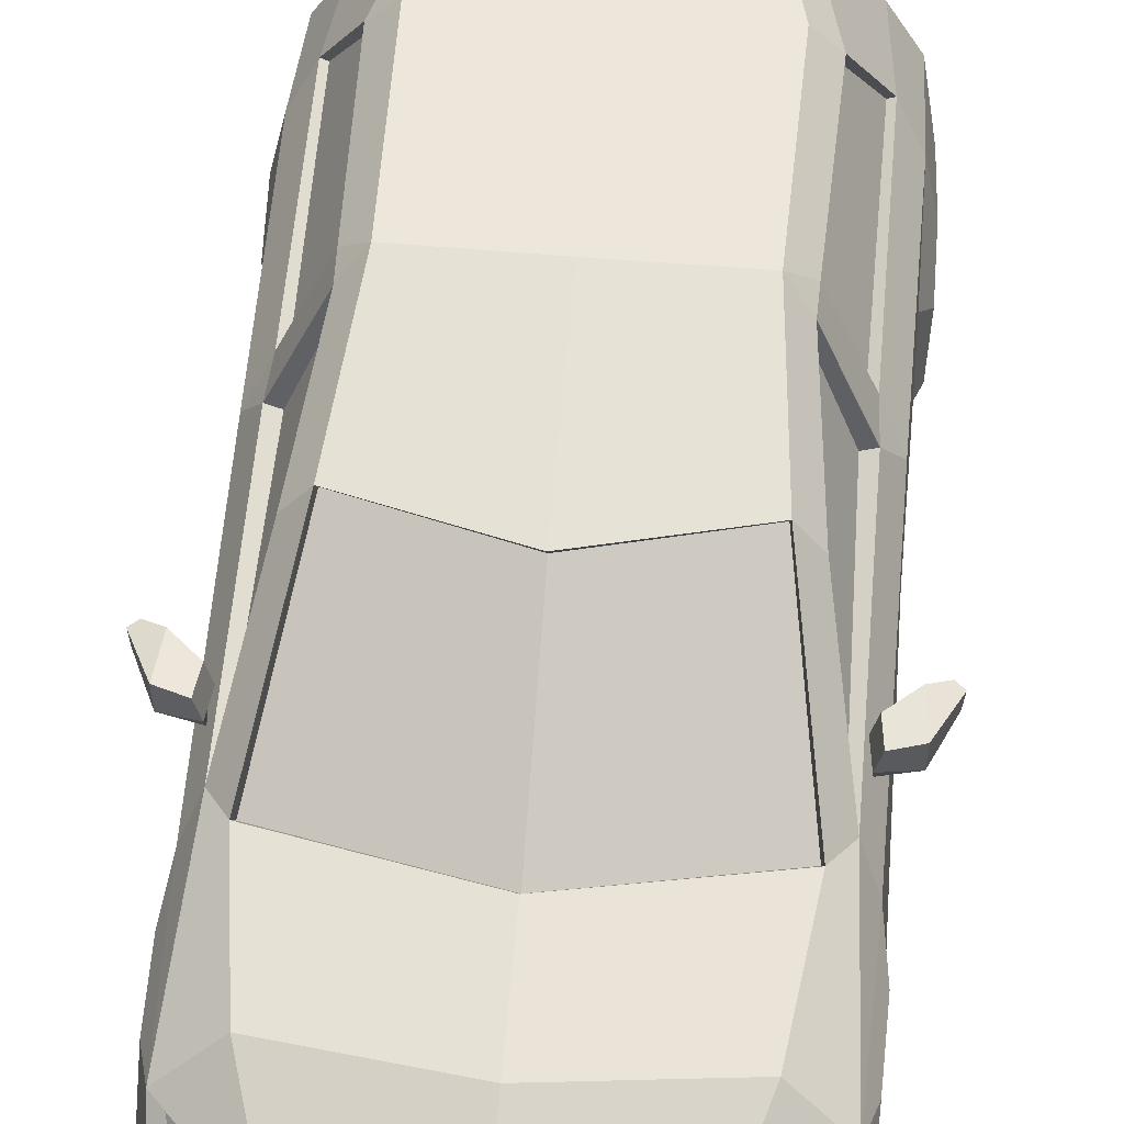
<metadata>
{"format":"obj","ext":"obj","renderer":"f3d","projection":"perspective","resolution":1024,"background":"white","views":[{"elev":56.0,"azim":-174.9,"up":"+Y"}]}
</metadata>
<code>
o Car_3_Model
v -1.061 1.015 1.806
v -1.067 1.096 1.813
v -0.8448 1.019 1.599
v -0.8678 1.121 1.601
v -1.028 1.015 1.836
v -1.035 1.096 1.843
v -0.8306 1.019 1.71
v -0.8536 1.121 1.713
v -0.9773 0.9952 1.631
v -0.9773 1.128 1.631
v -0.9591 0.9952 1.802
v -0.9591 1.128 1.802
v -0.8525 0.9696 1.673
v -0.8472 0.9578 1.625
v -0.8547 0.9289 1.701
v -0.8487 0.9166 1.647
v 1.064 1.015 1.806
v 1.07 1.096 1.813
v 0.8477 1.019 1.599
v 0.8706 1.121 1.601
v 1.031 1.015 1.836
v 1.038 1.096 1.843
v 0.8335 1.019 1.71
v 0.8564 1.121 1.713
v 0.9801 0.9952 1.631
v 0.9801 1.128 1.631
v 0.9619 0.9952 1.802
v 0.9619 1.128 1.802
v 0.8553 0.9696 1.673
v 0.85 0.9578 1.625
v 0.8576 0.9289 1.701
v 0.8515 0.9166 1.647
v -0.2926 0.5874 0.1538
v -0.2926 0.4626 0.1538
v -0.2926 0.5874 0.1062
v -0.2926 0.4626 0.06387
v -0.9332 0.3208 1.472
v -0.8927 0.823 1.344
v -0.9252 0.3403 2.605
v -0.8967 0.943 2.624
v -0.8213 0.9758 1.434
v -0.8182 1.077 2.562
v -0.8081 1.078 2.736
v -0.6933 1.349 2.023
v -0.624 1.466 2.669
v -0.6275 1.472 2.793
v -0.8112 1.131 3.733
v -0.6569 1.427 3.617
v -0.9076 0.9704 3.665
v -0.9617 0.7397 3.627
v -0.9343 0.3523 3.262
v -0.8407 0.2358 1.473
v -0.8407 0.2564 2.605
v -0.8591 0.2639 3.3
v -0.9207 0.6971 3.317
v -0.9701 0.5835 3.426
v -0.7398 1.018 1.32
v -0.5955 1.462 2.041
v -0.528 1.575 2.735
v -0.5497 1.537 3.614
v -0.7682 1.104 4.115
v -0.5524 1.414 4.013
v -0.47 1.518 3.937
v -0.478 1.461 4.07
v -0.5961 1.098 4.321
v -0.5268 1.389 4.075
v -0.9273 0.5803 4.084
v -0.8925 0.9088 4.093
v -0.6703 0.7008 4.38
v -0.7132 0.8578 4.358
v -0.9457 0.7291 3.908
v -0.5668 0.6593 4.529
v -0.837 0.3019 4.152
v -0.6611 0.3086 4.35
v -0.9642 0.3154 3.359
v -0.8709 0.8075 0.6742
v -0.6641 0.9694 0.7612
v -0.9387 0.3164 1.366
v -0.9214 0.5541 1.312
v -0.9271 0.7212 1.149
v -0.9181 0.734 0.8391
v -0.9144 0.539 0.6073
v -0.9245 0.2168 0.5641
v -0.8523 0.6496 0.462
v -0.5198 0.8187 0.3043
v -0.8486 0.3406 0.396
v -0.5459 0.2505 0.1635
v -0.5458 0.3007 0.1133
v -0.8481 0.493 0.4258
v -0.4138 0.6743 0.1622
v -0.4677 0.4891 0.09321
v -0.5433 0.321 0.1493
v -0.4702 0.4688 0.1223
v -0.6538 0.2314 1.366
v -0.6538 0.5525 1.312
v -0.6538 0.7199 1.149
v -0.6538 0.7355 0.8414
v -0.6538 0.5415 0.6048
v -0.6538 0.2168 0.5641
v -0.6513 0.7386 3.627
v -0.6513 0.5839 3.426
v -0.6513 0.58 4.086
v -0.6513 0.7299 3.908
v -0.6513 0.3022 4.15
v -0.6513 0.2667 3.359
v -0.731 0.9634 1.351
v -0.5902 1.411 2.073
v -0.7639 1.052 2.562
v -0.7864 0.9622 1.433
v -0.6456 1.328 2.023
v -0.5832 1.451 2.669
v -0.774 1.06 2.737
v -0.5934 1.454 2.793
v -0.7838 1.117 3.735
v -0.6228 1.408 3.618
v -0.5908 1.067 4.287
v -0.5212 1.358 4.04
v -0.4715 0.7795 0.353
v -0.7932 0.6052 0.5164
v -0.8398 0.7815 0.7028
v -0.41 0.6471 0.188
v -0.3848 0.6508 0.1813
v -0.2926 0.5874 4.524
v -0.2926 0.4626 4.462
v -0.2926 0.5874 4.572
v -0.2926 0.4626 4.552
v -0.3956 0.8254 4.425
v -0.3006 0.6745 4.45
v -0.6548 0.6968 4.315
v -0.7006 0.8535 4.296
v -0.3828 0.8207 4.361
v -0.2881 0.6703 4.388
v 0.2954 0.5874 0.1538
v 0.2954 0.4626 0.1538
v 0.2954 0.5874 0.1062
v 0.2954 0.4626 0.06387
v 0.001422 0.5874 0.1538
v 0.001422 0.4626 0.1538
v 0.001422 0.5874 0.08528
v 0.001422 0.4626 0.04294
v 0.936 0.3208 1.472
v 0.8956 0.823 1.344
v 0.9281 0.3403 2.605
v 0.8996 0.943 2.624
v 0.8241 0.9758 1.434
v 0.8211 1.077 2.562
v 0.811 1.078 2.736
v 0.6961 1.349 2.023
v 0.6268 1.466 2.669
v 0.6303 1.472 2.793
v 0.814 1.131 3.733
v 0.6597 1.427 3.617
v 0.9104 0.9704 3.665
v 0.9645 0.7397 3.627
v 0.001422 1.465 1.891
v 0.9371 0.3523 3.262
v 0.8436 0.2358 1.473
v 0.8436 0.2564 2.605
v 0.8619 0.2639 3.3
v 0.9236 0.6971 3.317
v 0.973 0.5835 3.426
v 0.7426 1.018 1.32
v 0.5983 1.462 2.041
v 0.5308 1.575 2.735
v 0.001422 1.053 1.156
v 0.5526 1.537 3.614
v 0.001422 1.572 2.735
v 0.001422 1.537 3.614
v 0.001422 0.2358 1.473
v 0.001422 0.2564 2.605
v 0.001422 0.2639 3.3
v 0.771 1.104 4.115
v 0.5552 1.414 4.013
v 0.4729 1.518 3.937
v 0.001422 1.516 4.058
v 0.4808 1.461 4.07
v 0.001422 1.469 4.146
v 0.001422 1.427 4.111
v 0.001422 1.099 4.413
v 0.599 1.098 4.321
v 0.001422 1.405 4.151
v 0.5297 1.389 4.075
v 0.9302 0.5803 4.084
v 0.8953 0.9088 4.093
v 0.6732 0.7008 4.38
v 0.716 0.8578 4.358
v 0.9485 0.7291 3.908
v 0.001422 0.6683 4.493
v 0.001422 0.8781 4.479
v 0.5696 0.6593 4.529
v 0.001422 0.6593 4.585
v 0.8399 0.3019 4.152
v 0.664 0.3086 4.35
v 0.9671 0.3154 3.359
v 0.001422 0.3356 4.515
v 0.8737 0.8075 0.6742
v 0.6669 0.9694 0.7612
v 0.001422 1.001 0.6682
v 0.9415 0.3164 1.366
v 0.9242 0.5541 1.312
v 0.9299 0.7212 1.149
v 0.9209 0.734 0.8391
v 0.9173 0.539 0.6073
v 0.9274 0.2168 0.5641
v 0.8552 0.6496 0.462
v 0.5227 0.8187 0.3043
v 0.001422 0.851 0.2233
v 0.8514 0.3406 0.396
v 0.5488 0.2505 0.1635
v 0.5487 0.3007 0.1133
v 0.851 0.493 0.4258
v 0.4167 0.6743 0.1622
v 0.4706 0.4891 0.09321
v 0.001422 0.7171 0.1085
v 0.001422 0.2505 0.08911
v 0.001422 0.3007 0.05194
v 0.5461 0.321 0.1493
v 0.4731 0.4688 0.1223
v 0.001422 0.4675 0.07257
v 0.001422 0.3222 0.07967
v 0.6567 0.2314 1.366
v 0.6567 0.5525 1.312
v 0.6567 0.7199 1.149
v 0.6567 0.7355 0.8414
v 0.6567 0.5415 0.6048
v 0.6567 0.2168 0.5641
v 0.001422 0.2168 0.5641
v 0.6542 0.7386 3.627
v 0.6542 0.5839 3.426
v 0.6542 0.58 4.086
v 0.6542 0.7299 3.908
v 0.6542 0.3022 4.15
v 0.6542 0.2667 3.359
v 0.001422 0.3022 4.15
v 0.7339 0.9634 1.351
v 0.593 1.411 2.073
v 0.001422 0.9985 1.187
v 0.001422 1.411 1.922
v 0.7667 1.052 2.562
v 0.7892 0.9622 1.433
v 0.6484 1.328 2.023
v 0.5861 1.451 2.669
v 0.7769 1.06 2.737
v 0.5962 1.454 2.793
v 0.7866 1.117 3.735
v 0.6256 1.408 3.618
v 0.001422 1.374 4.115
v 0.001422 1.067 4.375
v 0.5936 1.067 4.287
v 0.524 1.358 4.04
v 0.4743 0.7795 0.353
v 0.796 0.6052 0.5164
v 0.8427 0.7815 0.7028
v 0.4128 0.6471 0.188
v 0.3876 0.6508 0.1813
v 0.001422 0.6955 0.1455
v 0.2954 0.5874 4.524
v 0.2954 0.4626 4.462
v 0.2954 0.5874 4.572
v 0.2954 0.4626 4.552
v 0.001422 0.5874 4.524
v 0.001422 0.4626 4.462
v 0.001422 0.5874 4.593
v 0.001422 0.4626 4.573
v 0.3985 0.8254 4.425
v 0.3035 0.6745 4.45
v 0.6576 0.6968 4.315
v 0.7034 0.8535 4.296
v 0.3856 0.8207 4.361
v 0.2909 0.6703 4.388
f 9 10 4 3
f 3 4 8 7
f 11 12 6 5
f 5 6 2 1
f 9 11 5 1
f 12 10 2 6
f 8 4 10 12
f 11 9 16 15
f 7 8 12 11
f 1 2 10 9
f 14 13 15 16
f 3 7 13 14
f 7 11 15 13
f 9 3 14 16
f 25 19 20 26
f 19 23 24 20
f 27 21 22 28
f 21 17 18 22
f 25 17 21 27
f 28 22 18 26
f 24 28 26 20
f 27 31 32 25
f 23 27 28 24
f 17 25 26 18
f 30 32 31 29
f 19 30 29 23
f 23 29 31 27
f 25 32 30 19
f 139 140 36 35
f 35 36 34 33
f 137 139 35 33
f 140 138 34 36
f 39 40 38 37
f 38 40 42 41
f 42 40 43
f 41 42 108 109
f 43 46 45 42
f 43 47 114 112
f 49 47 43 40
f 51 39 53 54
f 39 51 55 40
f 39 37 52 53
f 54 75 51
f 40 55 49
f 56 50 49 55
f 44 45 59 58
f 45 46 59
f 41 44 58 57
f 46 48 60 59
f 59 60 168 167
f 58 59 167 155
f 165 57 106 237
f 54 53 170 171
f 53 52 169 170
f 60 48 62 63
f 168 60 63 175
f 48 47 61 62
f 63 62 64
f 175 63 64 177
f 178 177 64 62
f 181 66 117 247
f 65 66 62 61
f 62 66 181 178
f 49 68 61 47
f 68 71 67
f 68 69 70
f 71 68 49 50
f 70 69 129 130
f 61 68 70 65
f 65 70 127
f 188 128 72 191
f 69 67 73 74
f 51 75 56 55
f 69 74 72
f 191 72 195
f 195 72 74
f 57 165 198 77
f 41 57 77 76
f 52 37 78
f 38 79 78 37
f 41 76 38
f 79 38 80
f 77 198 207 85
f 81 76 84 82
f 83 82 89 86
f 83 86 88 87
f 38 76 81 80
f 89 82 84
f 90 84 119 121
f 207 214 90 85
f 87 88 216 215
f 216 88 92 220
f 219 220 92 93
f 91 93 89
f 88 86 92
f 86 89 93 92
f 81 82 98 97
f 79 80 96 95
f 82 83 99 98
f 80 81 97 96
f 78 79 95 94
f 95 96 97 98
f 94 95 98 99
f 83 87 99
f 78 94 52
f 169 52 94
f 99 227 169 94
f 215 227 99 87
f 50 56 101 100
f 56 75 105 101
f 67 71 103 102
f 73 67 102 104
f 71 50 100 103
f 75 54 105
f 73 104 74
f 195 74 104 234
f 101 102 103 100
f 105 104 102 101
f 54 171 105
f 104 105 171 234
f 106 107 238 237
f 57 58 107 106
f 58 155 238 107
f 111 110 109 108
f 42 45 111 108
f 44 41 109 110
f 45 44 110 111
f 113 112 114 115
f 48 46 113 115
f 47 48 115 114
f 46 43 112 113
f 248 247 117 116
f 65 179 248 116
f 66 65 116 117
f 76 77 85
f 84 76 120 119
f 84 90 91 89
f 76 85 118 120
f 85 90 121 118
f 219 93 122 256
f 91 90 122 93
f 90 214 256 122
f 263 125 126 264
f 125 123 124 126
f 261 123 125 263
f 264 126 124 262
f 69 68 67
f 127 189 179 65
f 72 128 69
f 127 128 188 189
f 130 129 132 131
f 127 70 130 131
f 69 128 132 129
f 128 127 131 132
f 119 120 118 121
f 139 135 136 140
f 135 133 134 136
f 137 133 135 139
f 140 136 134 138
f 143 141 142 144
f 142 145 146 144
f 146 147 144
f 145 240 239 146
f 147 146 149 150
f 147 243 245 151
f 153 144 147 151
f 156 159 158 143
f 143 144 160 156
f 143 158 157 141
f 159 156 194
f 144 153 160
f 161 160 153 154
f 148 163 164 149
f 149 164 150
f 145 162 163 148
f 150 164 166 152
f 164 167 168 166
f 163 155 167 164
f 165 237 235 162
f 159 171 170 158
f 158 170 169 157
f 166 174 173 152
f 168 175 174 166
f 152 173 172 151
f 174 176 173
f 175 177 176 174
f 178 173 176 177
f 181 247 250 182
f 180 172 173 182
f 173 178 181 182
f 153 151 172 184
f 184 183 187
f 184 186 185
f 187 154 153 184
f 186 268 267 185
f 172 180 186 184
f 180 265 186
f 188 191 190 266
f 185 193 192 183
f 156 160 161 194
f 185 190 193
f 191 195 190
f 195 193 190
f 162 197 198 165
f 145 196 197 162
f 157 199 141
f 142 141 199 200
f 145 142 196
f 200 201 142
f 197 206 207 198
f 202 203 205 196
f 204 208 211 203
f 204 209 210 208
f 142 201 202 196
f 211 205 203
f 212 254 252 205
f 207 206 212 214
f 209 215 216 210
f 216 220 217 210
f 219 218 217 220
f 213 211 218
f 210 217 208
f 208 217 218 211
f 202 224 225 203
f 200 222 223 201
f 203 225 226 204
f 201 223 224 202
f 199 221 222 200
f 222 225 224 223
f 221 226 225 222
f 204 226 209
f 199 157 221
f 169 221 157
f 226 221 169 227
f 215 209 226 227
f 154 228 229 161
f 161 229 233 194
f 183 230 231 187
f 192 232 230 183
f 187 231 228 154
f 194 233 159
f 192 193 232
f 195 234 232 193
f 229 228 231 230
f 233 229 230 232
f 159 233 171
f 232 234 171 233
f 235 237 238 236
f 162 235 236 163
f 163 236 238 155
f 242 239 240 241
f 146 239 242 149
f 148 241 240 145
f 149 242 241 148
f 244 246 245 243
f 152 246 244 150
f 151 245 246 152
f 150 244 243 147
f 248 249 250 247
f 180 249 248 179
f 182 250 249 180
f 196 206 197
f 205 252 253 196
f 205 211 213 212
f 196 253 251 206
f 206 251 254 212
f 219 256 255 218
f 213 218 255 212
f 212 255 256 214
f 263 264 260 259
f 259 260 258 257
f 261 263 259 257
f 264 262 258 260
f 185 183 184
f 265 180 179 189
f 190 185 266
f 265 189 188 266
f 268 269 270 267
f 265 269 268 186
f 185 267 270 266
f 266 270 269 265
f 252 254 251 253
o Wheel3-4
v -0.6651 0.7171 0.9577
v -0.8285 0.7171 0.9577
v -0.6651 0.631 0.7211
v -0.8285 0.631 0.7211
v -0.6651 0.4129 0.5951
v -0.8285 0.4129 0.5951
v -0.6651 0.1649 0.6389
v -0.8285 0.1649 0.6389
v -0.6651 0.002962 0.8318
v -0.8285 0.002962 0.8318
v -0.6651 0.002962 1.084
v -0.8285 0.002962 1.084
v -0.6651 0.1649 1.277
v -0.8285 0.1649 1.277
v -0.6651 0.4129 1.32
v -0.8285 0.4129 1.32
v -0.6651 0.631 1.194
v -0.8285 0.631 1.194
v -0.8988 0.5733 0.7695
v -0.8988 0.6418 0.9577
v -0.8988 0.3998 0.6693
v -0.8988 0.2025 0.7041
v -0.8988 0.07378 0.8576
v -0.8988 0.07378 1.058
v -0.8988 0.2025 1.211
v -0.8988 0.3998 1.246
v -0.8988 0.5733 1.146
v -0.8793 0.5366 0.8002
v -0.8793 0.594 0.9577
v -0.8793 0.3915 0.7164
v -0.8793 0.2264 0.7455
v -0.8793 0.1187 0.8739
v -0.8793 0.1187 1.042
v -0.8793 0.2264 1.17
v -0.8793 0.3915 1.199
v -0.8793 0.5366 1.115
v -0.8571 0.4254 0.8936
v -0.8571 0.4487 0.9577
v -0.8571 0.3663 0.8595
v -0.8571 0.2991 0.8713
v -0.8571 0.2552 0.9236
v -0.8571 0.2552 0.9919
v -0.8571 0.2991 1.044
v -0.8571 0.3663 1.056
v -0.8571 0.4254 1.022
v -0.8286 0.5366 0.8002
v -0.8286 0.594 0.9577
v -0.8286 0.3915 0.7164
v -0.8286 0.2264 0.7455
v -0.8286 0.1187 0.8739
v -0.8286 0.1187 1.042
v -0.8286 0.2264 1.17
v -0.8286 0.3915 1.199
v -0.8286 0.5366 1.115
v -0.8286 0.442 0.8796
v -0.8286 0.4704 0.9577
v -0.8286 0.37 0.8381
v -0.8286 0.3489 0.9577
v -0.8286 0.442 1.036
v -0.8286 0.2882 0.8525
v -0.8286 0.2348 0.9162
v -0.8286 0.2348 0.9993
v -0.8286 0.2882 1.063
v -0.8286 0.37 1.077
f 271 273 274 272
f 273 275 276 274
f 275 277 278 276
f 277 279 280 278
f 279 281 282 280
f 281 283 284 282
f 283 285 286 284
f 288 297 296 286
f 285 287 288 286
f 287 271 272 288
f 271 287 285 283 281 279 277 275 273
f 293 302 301 292
f 286 296 295 284
f 284 295 294 282
f 282 294 293 280
f 280 293 292 278
f 274 289 290 272
f 278 292 291 276
f 276 291 289 274
f 272 290 297 288
f 313 333 334 314
f 289 298 299 290
f 297 306 305 296
f 294 303 302 293
f 291 300 298 289
f 290 299 306 297
f 295 304 303 294
f 292 301 300 291
f 296 305 304 295
f 307 309 310 311 312 313 314 315 308
f 300 318 316 298
f 312 332 333 313
f 299 317 324 306
f 298 316 317 299
f 311 331 332 312
f 306 324 323 305
f 310 330 331 311
f 305 323 322 304
f 316 328 317
f 324 328 323
f 321 328 320
f 318 328 316
f 317 328 324
f 322 328 321
f 319 328 318
f 323 328 322
f 320 328 319
f 301 319 318 300
f 314 334 329 315
f 302 320 319 301
f 308 326 325 307
f 315 329 326 308
f 303 321 320 302
f 307 325 327 309
f 304 322 321 303
f 309 327 330 310
o Wheel3-3
v -0.6651 0.7171 3.766
v -0.8285 0.7171 3.766
v -0.6651 0.631 3.529
v -0.8285 0.631 3.529
v -0.6651 0.4129 3.403
v -0.8285 0.4129 3.403
v -0.6651 0.1649 3.447
v -0.8285 0.1649 3.447
v -0.6651 0.002962 3.64
v -0.8285 0.002962 3.64
v -0.6651 0.002962 3.892
v -0.8285 0.002962 3.892
v -0.6651 0.1649 4.085
v -0.8285 0.1649 4.085
v -0.6651 0.4129 4.129
v -0.8285 0.4129 4.129
v -0.6651 0.631 4.003
v -0.8285 0.631 4.003
v -0.8988 0.5733 3.578
v -0.8988 0.6418 3.766
v -0.8988 0.3998 3.478
v -0.8988 0.2025 3.512
v -0.8988 0.07378 3.666
v -0.8988 0.07378 3.866
v -0.8988 0.2025 4.02
v -0.8988 0.3998 4.054
v -0.8988 0.5733 3.954
v -0.8793 0.5366 3.608
v -0.8793 0.594 3.766
v -0.8793 0.3915 3.525
v -0.8793 0.2264 3.554
v -0.8793 0.1187 3.682
v -0.8793 0.1187 3.85
v -0.8793 0.2264 3.978
v -0.8793 0.3915 4.007
v -0.8793 0.5366 3.923
v -0.8571 0.4254 3.702
v -0.8571 0.4487 3.766
v -0.8571 0.3663 3.668
v -0.8571 0.2991 3.68
v -0.8571 0.2552 3.732
v -0.8571 0.2552 3.8
v -0.8571 0.2991 3.852
v -0.8571 0.3663 3.864
v -0.8571 0.4254 3.83
v -0.8286 0.5366 3.608
v -0.8286 0.594 3.766
v -0.8286 0.3915 3.525
v -0.8286 0.2264 3.554
v -0.8286 0.1187 3.682
v -0.8286 0.1187 3.85
v -0.8286 0.2264 3.978
v -0.8286 0.3915 4.007
v -0.8286 0.5366 3.923
v -0.8286 0.442 3.688
v -0.8286 0.4704 3.766
v -0.8286 0.37 3.646
v -0.8286 0.3489 3.766
v -0.8286 0.442 3.844
v -0.8286 0.2882 3.661
v -0.8286 0.2348 3.724
v -0.8286 0.2348 3.807
v -0.8286 0.2882 3.871
v -0.8286 0.37 3.886
f 335 337 338 336
f 337 339 340 338
f 339 341 342 340
f 341 343 344 342
f 343 345 346 344
f 345 347 348 346
f 347 349 350 348
f 352 361 360 350
f 349 351 352 350
f 351 335 336 352
f 335 351 349 347 345 343 341 339 337
f 357 366 365 356
f 350 360 359 348
f 348 359 358 346
f 346 358 357 344
f 344 357 356 342
f 338 353 354 336
f 342 356 355 340
f 340 355 353 338
f 336 354 361 352
f 377 397 398 378
f 353 362 363 354
f 361 370 369 360
f 358 367 366 357
f 355 364 362 353
f 354 363 370 361
f 359 368 367 358
f 356 365 364 355
f 360 369 368 359
f 371 373 374 375 376 377 378 379 372
f 364 382 380 362
f 376 396 397 377
f 363 381 388 370
f 362 380 381 363
f 375 395 396 376
f 370 388 387 369
f 374 394 395 375
f 369 387 386 368
f 380 392 381
f 388 392 387
f 385 392 384
f 382 392 380
f 381 392 388
f 386 392 385
f 383 392 382
f 387 392 386
f 384 392 383
f 365 383 382 364
f 378 398 393 379
f 366 384 383 365
f 372 390 389 371
f 379 393 390 372
f 367 385 384 366
f 371 389 391 373
f 368 386 385 367
f 373 391 394 374
o Wheel3-2
v 0.6679 0.7171 3.766
v 0.8314 0.7171 3.766
v 0.6679 0.631 4.003
v 0.8314 0.631 4.003
v 0.6679 0.4129 4.129
v 0.8314 0.4129 4.129
v 0.6679 0.1649 4.085
v 0.8314 0.1649 4.085
v 0.6679 0.002962 3.892
v 0.8314 0.002962 3.892
v 0.6679 0.002962 3.64
v 0.8314 0.002962 3.64
v 0.6679 0.1649 3.447
v 0.8314 0.1649 3.447
v 0.6679 0.4129 3.403
v 0.8314 0.4129 3.403
v 0.6679 0.631 3.529
v 0.8314 0.631 3.529
v 0.9016 0.5733 3.954
v 0.9016 0.6418 3.766
v 0.9017 0.3998 4.054
v 0.9017 0.2025 4.02
v 0.9016 0.07378 3.866
v 0.9016 0.07378 3.666
v 0.9016 0.2025 3.512
v 0.9017 0.3998 3.478
v 0.9016 0.5733 3.578
v 0.8822 0.5366 3.923
v 0.8822 0.594 3.766
v 0.8822 0.3915 4.007
v 0.8822 0.2264 3.978
v 0.8822 0.1187 3.85
v 0.8822 0.1187 3.682
v 0.8822 0.2264 3.554
v 0.8822 0.3915 3.525
v 0.8822 0.5366 3.608
v 0.8599 0.4254 3.83
v 0.8599 0.4487 3.766
v 0.8599 0.3663 3.864
v 0.8599 0.2991 3.852
v 0.8599 0.2552 3.8
v 0.8599 0.2552 3.732
v 0.8599 0.2991 3.68
v 0.8599 0.3663 3.668
v 0.8599 0.4254 3.702
v 0.8314 0.5366 3.923
v 0.8314 0.594 3.766
v 0.8314 0.3915 4.007
v 0.8314 0.2264 3.978
v 0.8314 0.1187 3.85
v 0.8314 0.1187 3.682
v 0.8314 0.2264 3.554
v 0.8314 0.3915 3.525
v 0.8314 0.5366 3.608
v 0.8314 0.442 3.844
v 0.8314 0.4704 3.766
v 0.8314 0.37 3.886
v 0.8314 0.3489 3.766
v 0.8314 0.442 3.688
v 0.8314 0.2882 3.871
v 0.8314 0.2348 3.807
v 0.8314 0.2348 3.724
v 0.8314 0.2882 3.661
v 0.8314 0.37 3.646
f 399 401 402 400
f 401 403 404 402
f 403 405 406 404
f 405 407 408 406
f 407 409 410 408
f 409 411 412 410
f 411 413 414 412
f 416 425 424 414
f 413 415 416 414
f 415 399 400 416
f 399 415 413 411 409 407 405 403 401
f 421 430 429 420
f 414 424 423 412
f 412 423 422 410
f 410 422 421 408
f 408 421 420 406
f 402 417 418 400
f 406 420 419 404
f 404 419 417 402
f 400 418 425 416
f 441 461 462 442
f 417 426 427 418
f 425 434 433 424
f 422 431 430 421
f 419 428 426 417
f 418 427 434 425
f 423 432 431 422
f 420 429 428 419
f 424 433 432 423
f 435 437 438 439 440 441 442 443 436
f 428 446 444 426
f 440 460 461 441
f 427 445 452 434
f 426 444 445 427
f 439 459 460 440
f 434 452 451 433
f 438 458 459 439
f 433 451 450 432
f 444 456 445
f 452 456 451
f 449 456 448
f 446 456 444
f 445 456 452
f 450 456 449
f 447 456 446
f 451 456 450
f 448 456 447
f 429 447 446 428
f 442 462 457 443
f 430 448 447 429
f 436 454 453 435
f 443 457 454 436
f 431 449 448 430
f 435 453 455 437
f 432 450 449 431
f 437 455 458 438
o Wheel3-1
v 0.6679 0.7171 0.9577
v 0.8314 0.7171 0.9577
v 0.6679 0.631 1.194
v 0.8314 0.631 1.194
v 0.6679 0.4129 1.32
v 0.8314 0.4129 1.32
v 0.6679 0.1649 1.277
v 0.8314 0.1649 1.277
v 0.6679 0.002962 1.084
v 0.8314 0.002962 1.084
v 0.6679 0.002962 0.8318
v 0.8314 0.002962 0.8318
v 0.6679 0.1649 0.6389
v 0.8314 0.1649 0.6389
v 0.6679 0.4129 0.5951
v 0.8314 0.4129 0.5951
v 0.6679 0.631 0.7211
v 0.8314 0.631 0.7211
v 0.9016 0.5733 1.146
v 0.9016 0.6418 0.9577
v 0.9017 0.3998 1.246
v 0.9017 0.2025 1.211
v 0.9016 0.07378 1.058
v 0.9016 0.07378 0.8576
v 0.9016 0.2025 0.7041
v 0.9017 0.3998 0.6693
v 0.9016 0.5733 0.7695
v 0.8822 0.5366 1.115
v 0.8822 0.594 0.9577
v 0.8822 0.3915 1.199
v 0.8822 0.2264 1.17
v 0.8822 0.1187 1.042
v 0.8822 0.1187 0.8739
v 0.8822 0.2264 0.7455
v 0.8822 0.3915 0.7164
v 0.8822 0.5366 0.8002
v 0.8599 0.4254 1.022
v 0.8599 0.4487 0.9577
v 0.8599 0.3663 1.056
v 0.8599 0.2991 1.044
v 0.8599 0.2552 0.9919
v 0.8599 0.2552 0.9236
v 0.8599 0.2991 0.8713
v 0.8599 0.3663 0.8595
v 0.8599 0.4254 0.8936
v 0.8314 0.5366 1.115
v 0.8314 0.594 0.9577
v 0.8314 0.3915 1.199
v 0.8314 0.2264 1.17
v 0.8314 0.1187 1.042
v 0.8314 0.1187 0.8739
v 0.8314 0.2264 0.7455
v 0.8314 0.3915 0.7164
v 0.8314 0.5366 0.8002
v 0.8314 0.442 1.036
v 0.8314 0.4704 0.9577
v 0.8314 0.37 1.077
v 0.8314 0.3489 0.9577
v 0.8314 0.442 0.8796
v 0.8314 0.2882 1.063
v 0.8314 0.2348 0.9993
v 0.8314 0.2348 0.9162
v 0.8314 0.2882 0.8525
v 0.8314 0.37 0.8381
f 463 465 466 464
f 465 467 468 466
f 467 469 470 468
f 469 471 472 470
f 471 473 474 472
f 473 475 476 474
f 475 477 478 476
f 480 489 488 478
f 477 479 480 478
f 479 463 464 480
f 463 479 477 475 473 471 469 467 465
f 485 494 493 484
f 478 488 487 476
f 476 487 486 474
f 474 486 485 472
f 472 485 484 470
f 466 481 482 464
f 470 484 483 468
f 468 483 481 466
f 464 482 489 480
f 505 525 526 506
f 481 490 491 482
f 489 498 497 488
f 486 495 494 485
f 483 492 490 481
f 482 491 498 489
f 487 496 495 486
f 484 493 492 483
f 488 497 496 487
f 499 501 502 503 504 505 506 507 500
f 492 510 508 490
f 504 524 525 505
f 491 509 516 498
f 490 508 509 491
f 503 523 524 504
f 498 516 515 497
f 502 522 523 503
f 497 515 514 496
f 508 520 509
f 516 520 515
f 513 520 512
f 510 520 508
f 509 520 516
f 514 520 513
f 511 520 510
f 515 520 514
f 512 520 511
f 493 511 510 492
f 506 526 521 507
f 494 512 511 493
f 500 518 517 499
f 507 521 518 500
f 495 513 512 494
f 499 517 519 501
f 496 514 513 495
f 501 519 522 502

</code>
